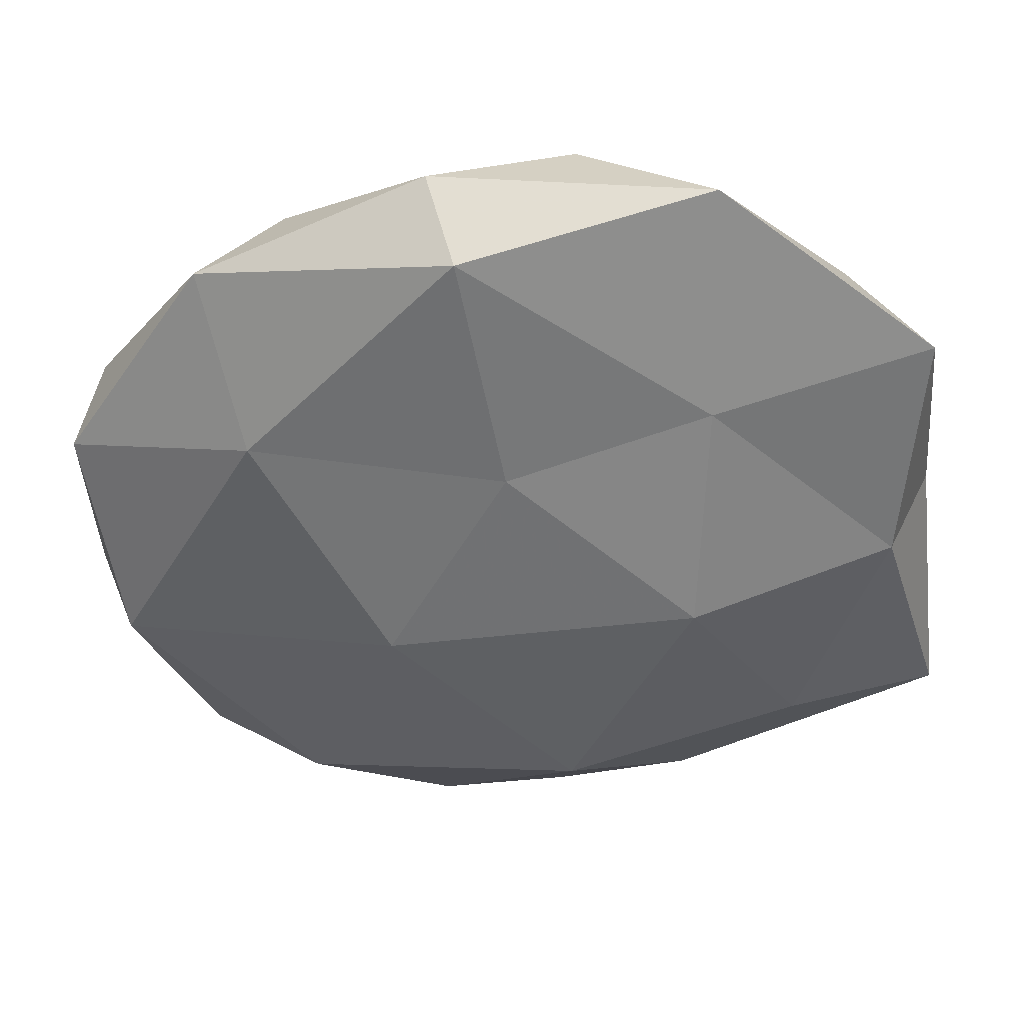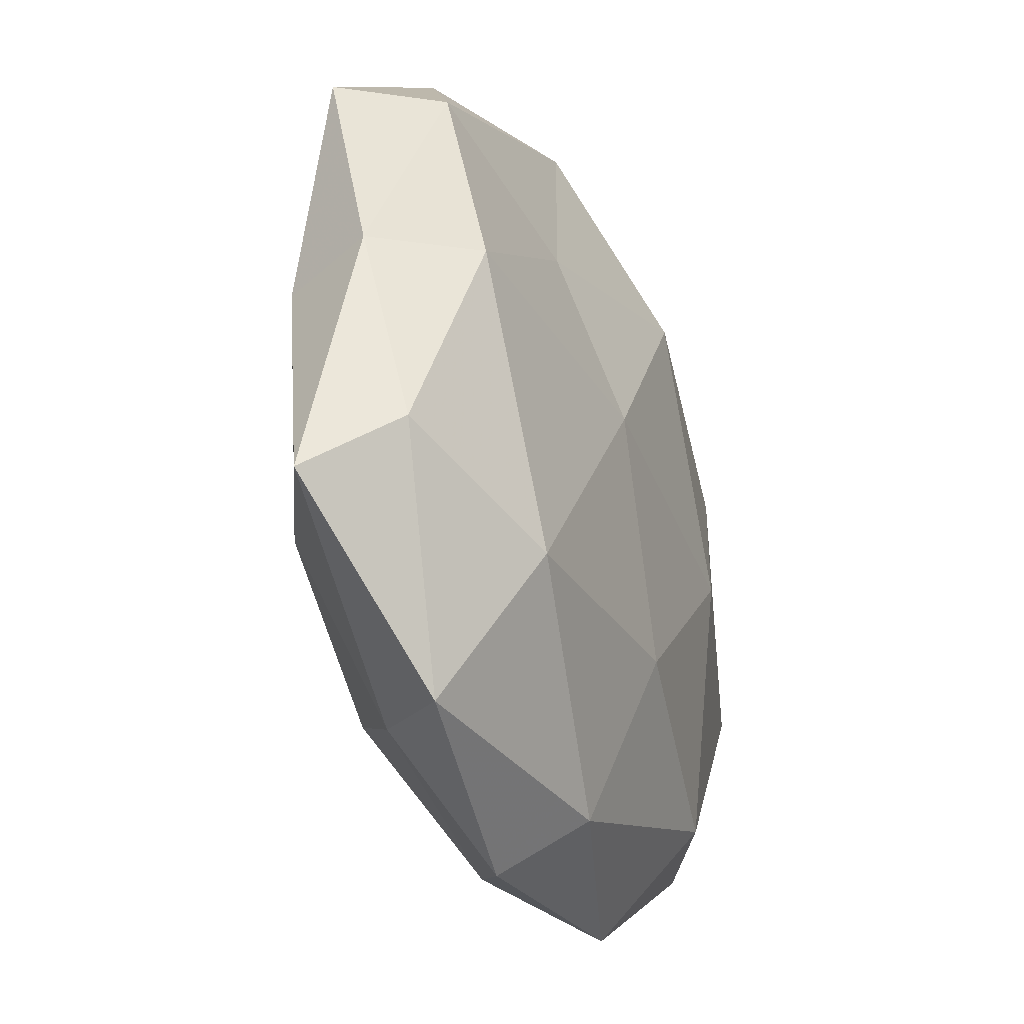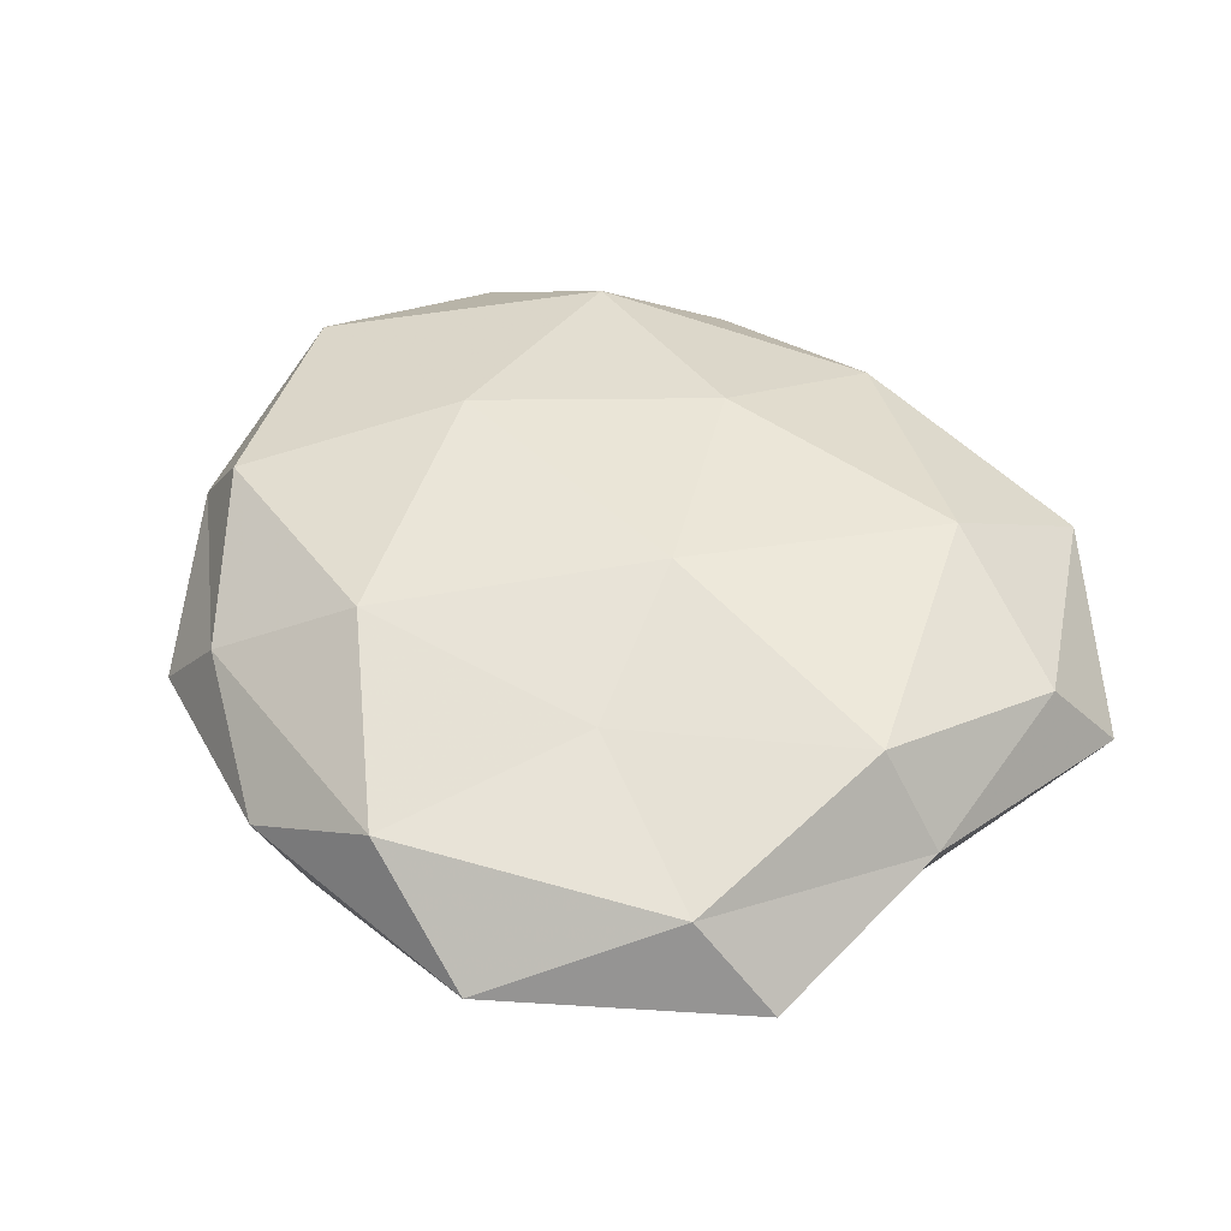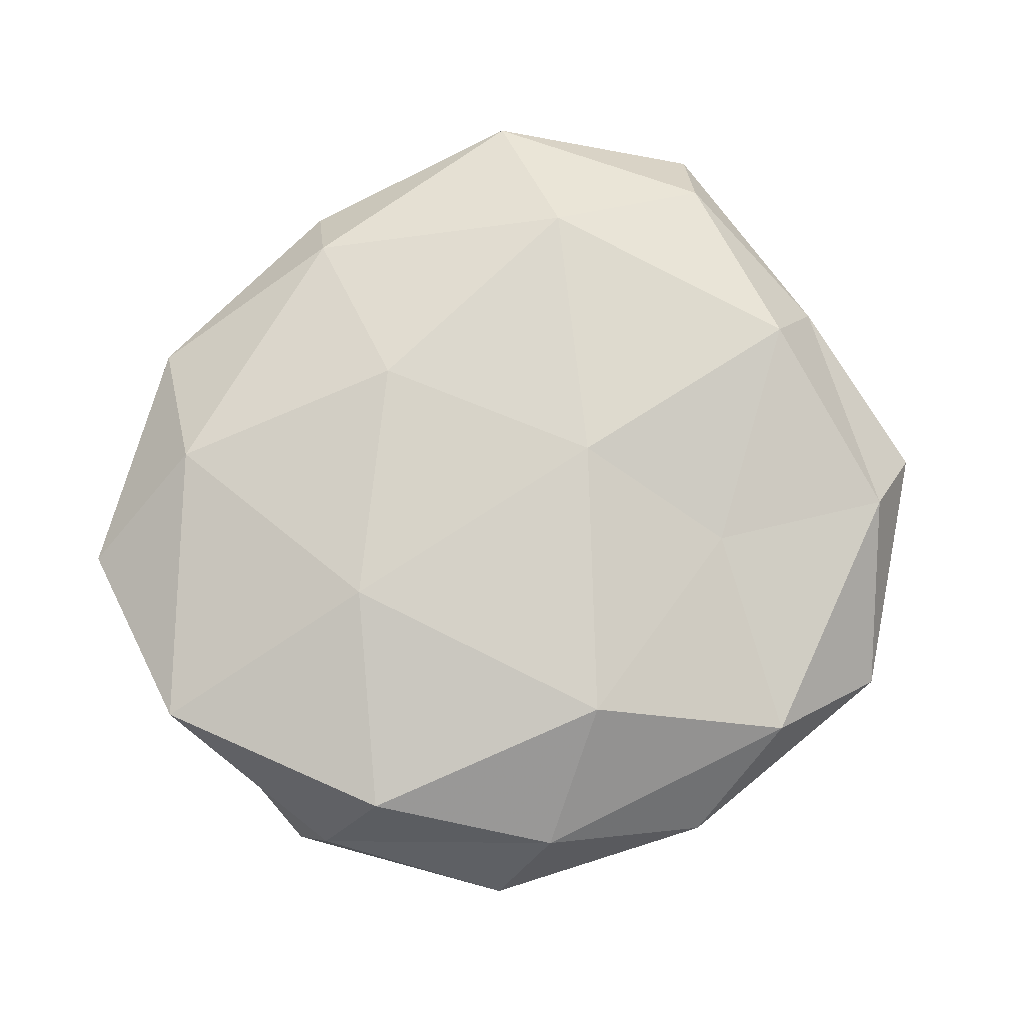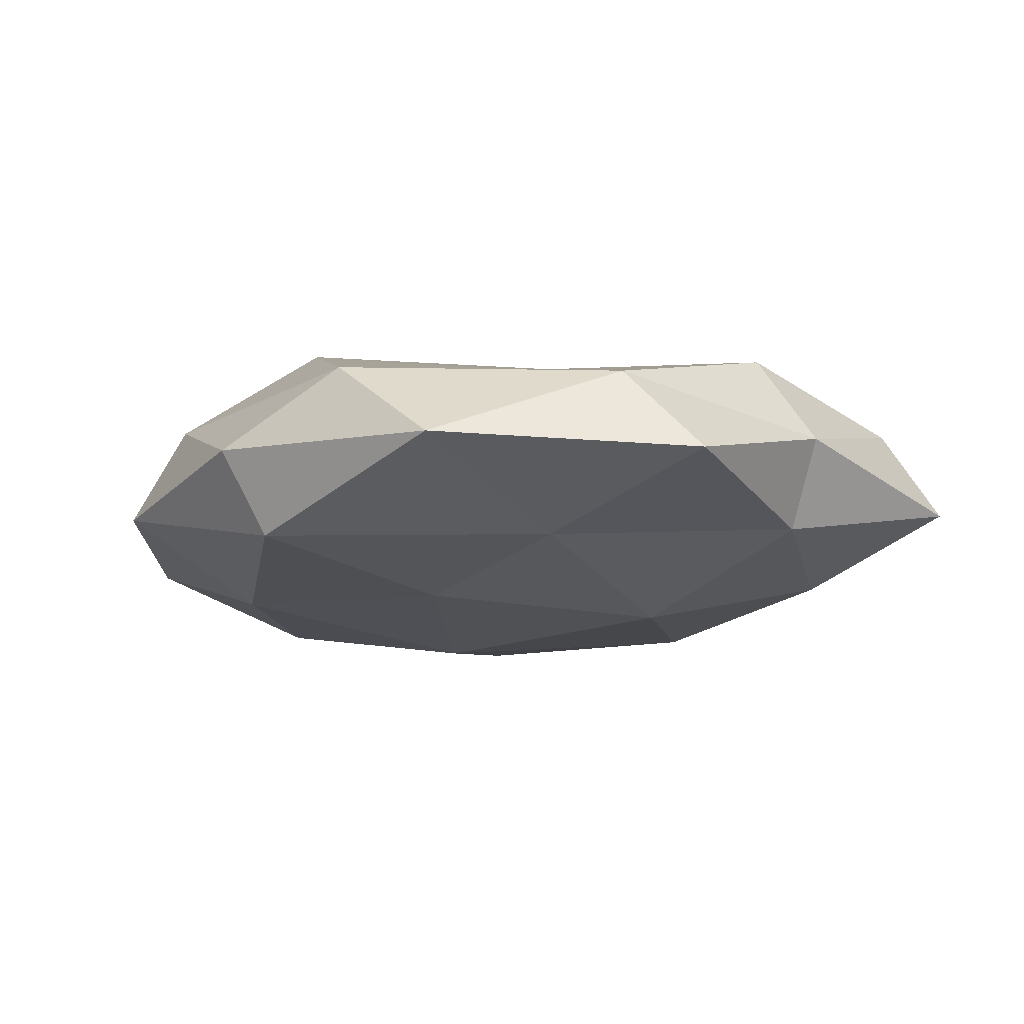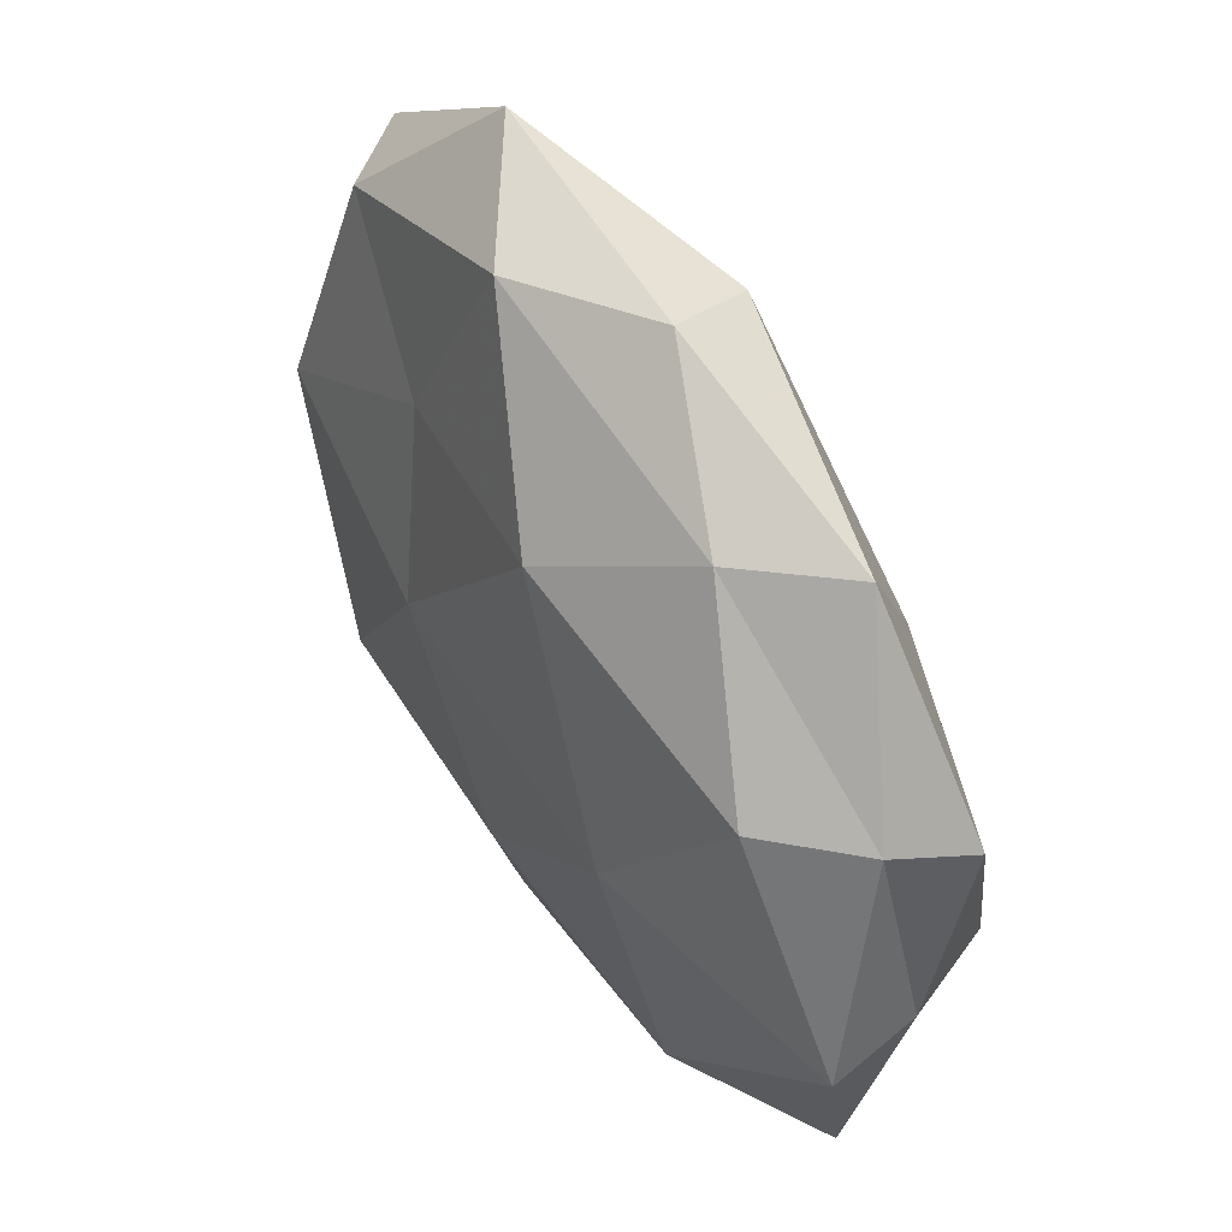
<metadata>
{"format":"obj","ext":"obj","renderer":"f3d","projection":"perspective","resolution":1024,"background":"white","views":[{"elev":43.1,"azim":-177.5,"up":"+Y"},{"elev":-30.6,"azim":-69.1,"up":"+Y"},{"elev":45.5,"azim":-139.6,"up":"+Z"},{"elev":77.7,"azim":139.3,"up":"+Z"},{"elev":-12.2,"azim":-145.7,"up":"+Z"},{"elev":50.7,"azim":57.3,"up":"+Y"}]}
</metadata>
<code>
v 0.0457 0.01873 0.002578
v 0.02245 -0.0009808 0.01668
v 0.04805 -0.007036 -0.001807
v -0.04509 0.004819 -0.008887
v -0.0178 0.02308 0.01124
v 0.04315 -0.007881 -0.01291
v -0.053 -0.02197 -0.003503
v 0.004278 0.04475 -0.01073
v 0.04496 -0.02935 0.003455
v -0.02326 -0.03639 -0.006191
v -0.04217 0.007279 0.01202
v -0.007968 -0.04774 0.0001271
v 0.007855 0.04874 -0.0006345
v 0.03279 0.03788 -0.004324
v 0.04813 0.01512 -0.006839
v 0.006639 -0.04161 -0.007324
v 0.001015 -0.02097 0.01584
v -0.00123 0.01844 -0.01466
v 0.009422 0.0296 0.01583
v -0.02286 0.04949 -0.002786
v 0.02715 0.02076 -0.01341
v -0.007804 0.04628 0.007686
v -0.01153 0.003725 0.01687
v -0.03559 -0.01932 -0.01182
v -0.009245 -0.02837 -0.01546
v 0.02047 -0.04538 0.002061
v -0.04738 0.03032 -0.004122
v -0.03476 -0.04013 0.00403
v -0.02972 -0.02284 0.01399
v -0.0381 0.03256 0.005613
v 0.03563 -0.03109 -0.00578
v -0.02266 0.0006093 -0.01708
v 0.02759 -0.03045 0.01187
v -0.04822 -0.01541 0.006309
v 0.02204 -0.02947 -0.01471
v -0.02343 0.02517 -0.0104
v -0.04962 0.006843 0.00135
v -0.004247 -0.04138 0.009362
v 0.02412 0.0379 0.006003
v 0.01178 -0.004294 -0.01826
v 0.038 0.02044 0.01222
v 0.05044 -0.005819 0.009485
f 8 13 14
f 3 15 1
f 3 6 15
f 1 15 14
f 16 12 10
f 20 13 8
f 8 14 21
f 15 6 21
f 21 14 15
f 18 8 21
f 22 5 19
f 20 22 13
f 5 11 23
f 17 2 23
f 2 19 23
f 23 19 5
f 4 24 7
f 7 24 10
f 16 10 25
f 25 10 24
f 26 12 16
f 7 10 28
f 28 10 12
f 11 29 23
f 23 29 17
f 30 11 5
f 30 5 22
f 30 22 20
f 27 30 20
f 31 6 3
f 9 31 3
f 9 26 31
f 26 16 31
f 4 32 24
f 24 32 25
f 33 2 17
f 9 33 26
f 34 7 28
f 11 34 29
f 28 29 34
f 35 16 25
f 31 35 6
f 31 16 35
f 36 8 18
f 20 8 36
f 27 36 4
f 27 20 36
f 36 32 4
f 36 18 32
f 4 7 37
f 27 4 37
f 37 11 30
f 27 37 30
f 37 7 34
f 37 34 11
f 26 38 12
f 12 38 28
f 38 17 29
f 38 29 28
f 33 17 38
f 33 38 26
f 1 14 39
f 39 14 13
f 13 22 39
f 22 19 39
f 6 40 21
f 21 40 18
f 32 18 40
f 32 40 25
f 6 35 40
f 25 40 35
f 2 41 19
f 41 1 39
f 39 19 41
f 3 1 42
f 9 3 42
f 42 2 33
f 9 42 33
f 42 1 41
f 42 41 2

</code>
